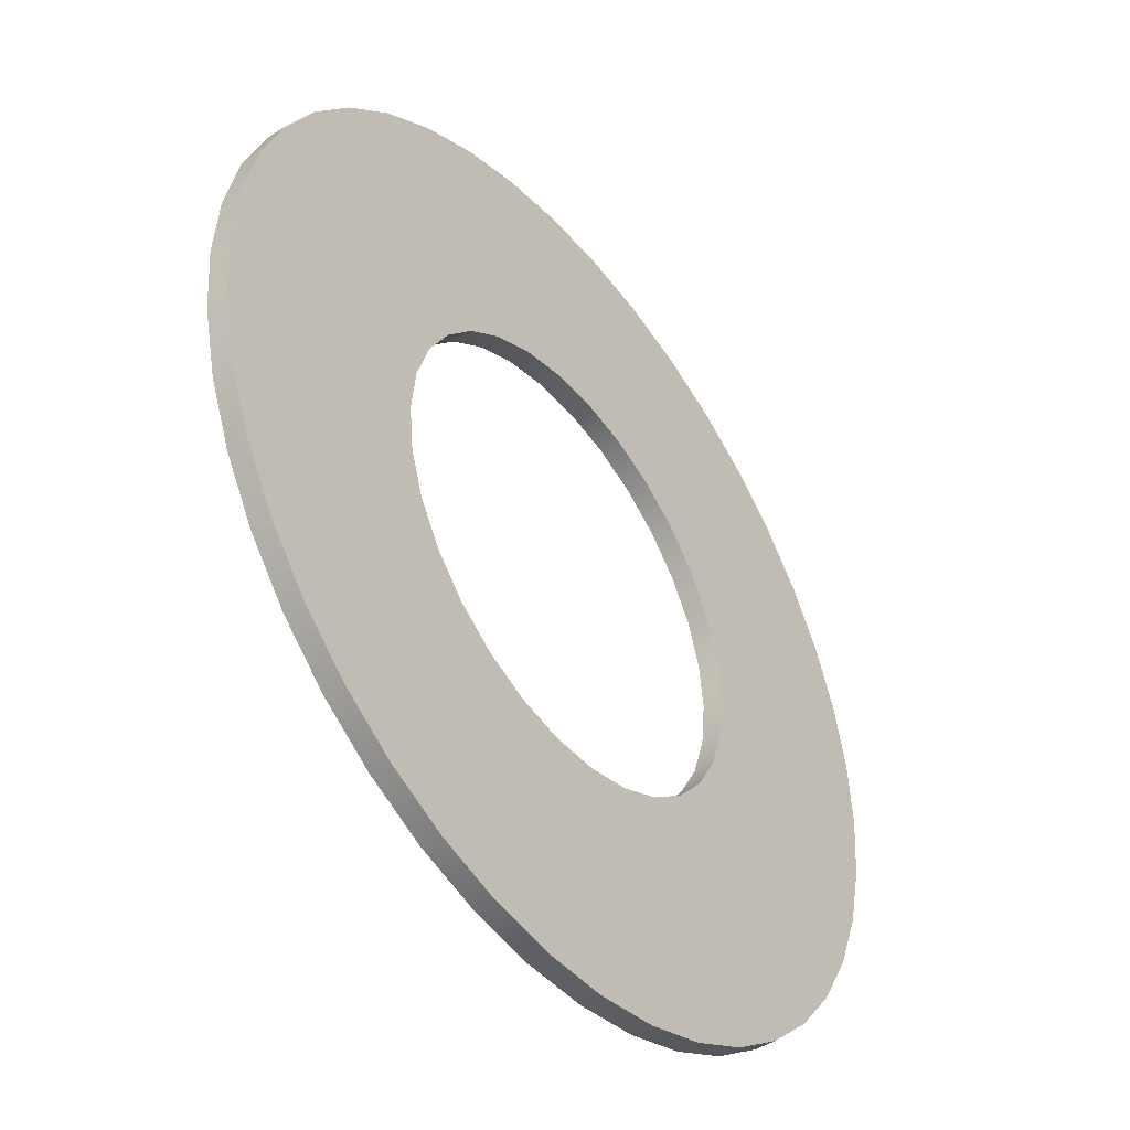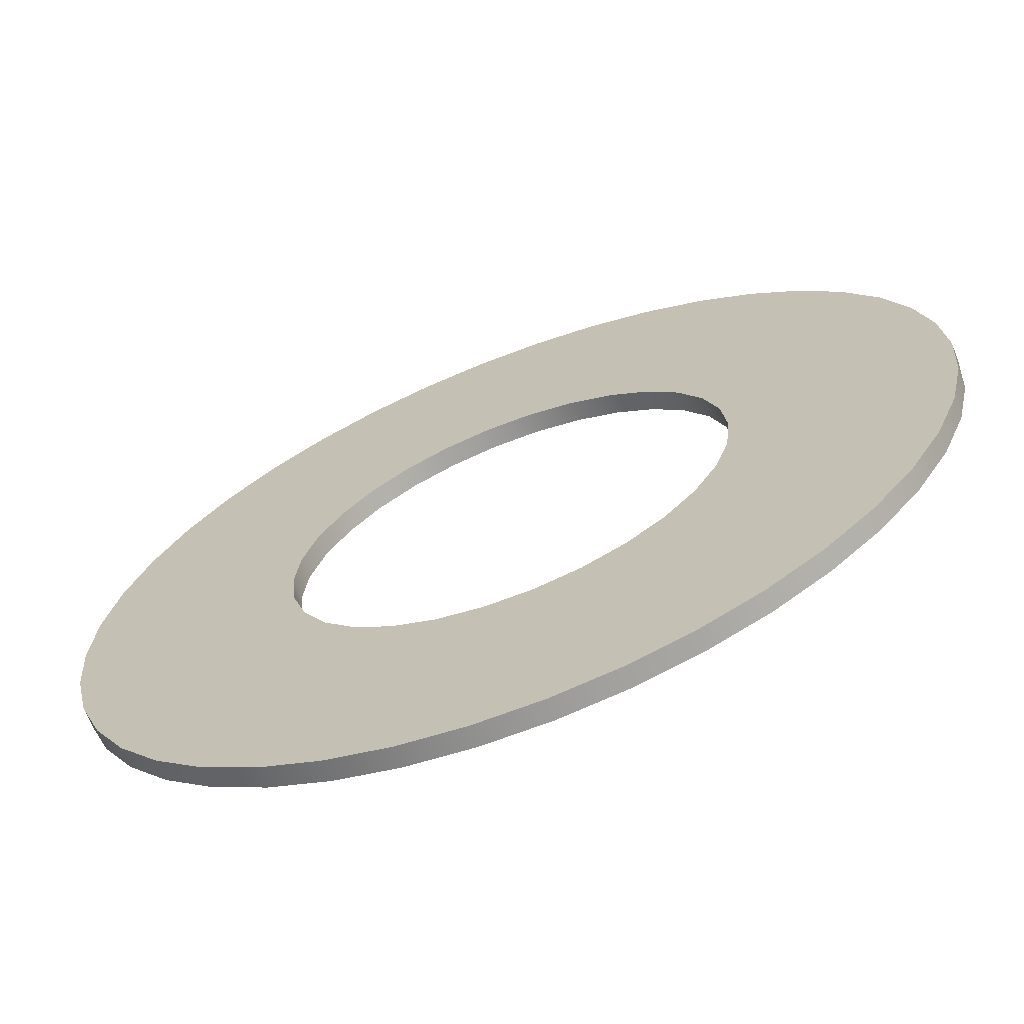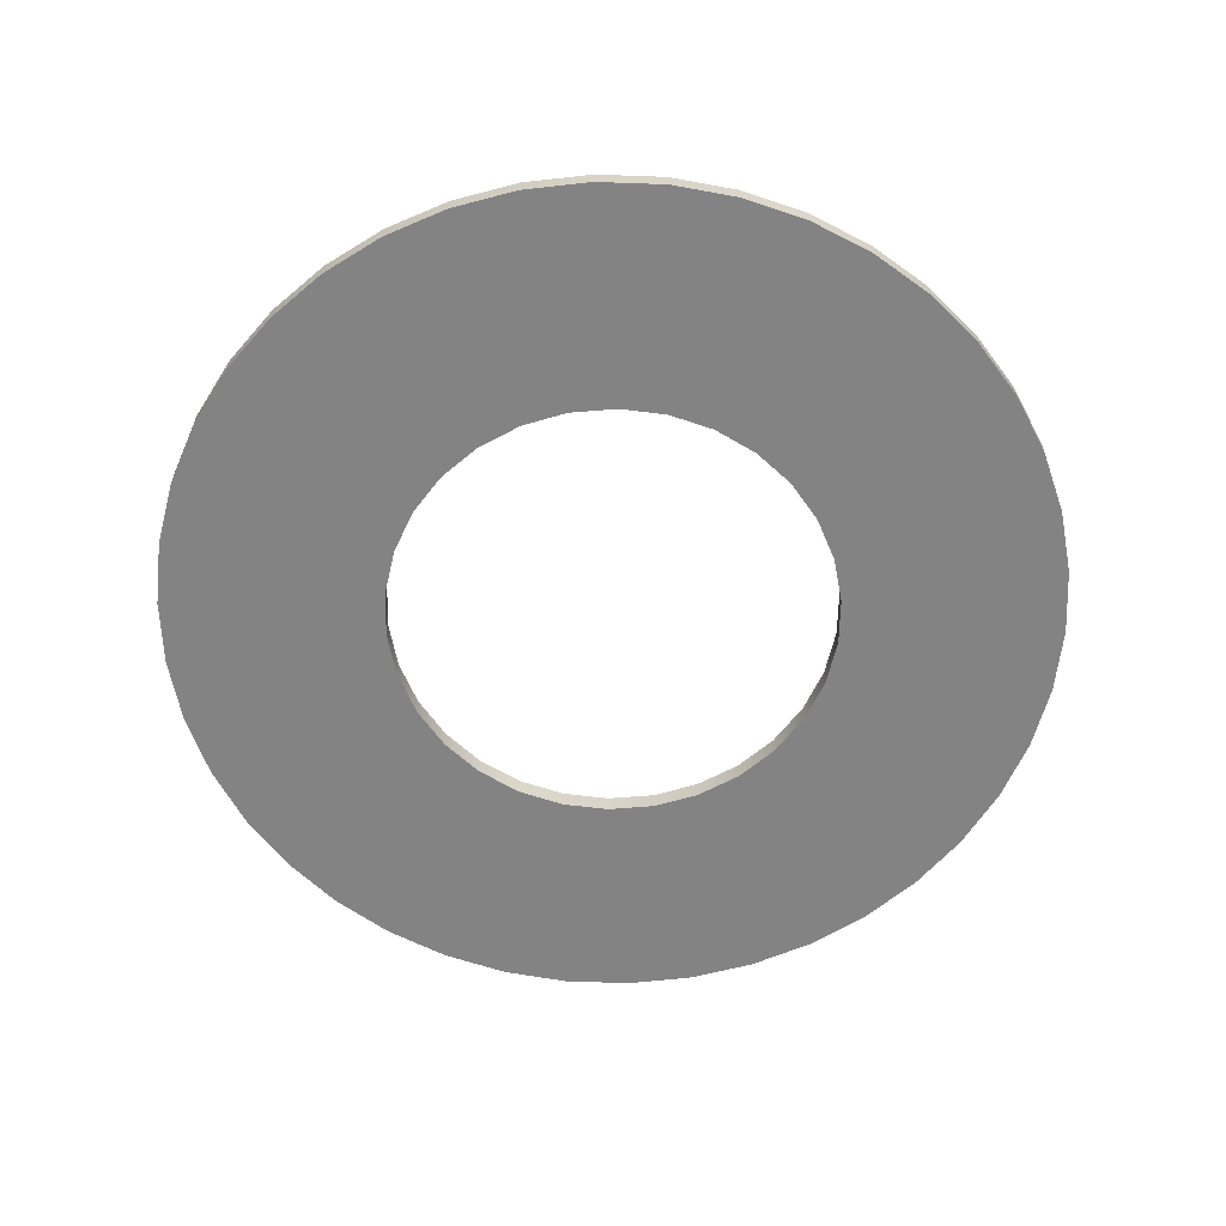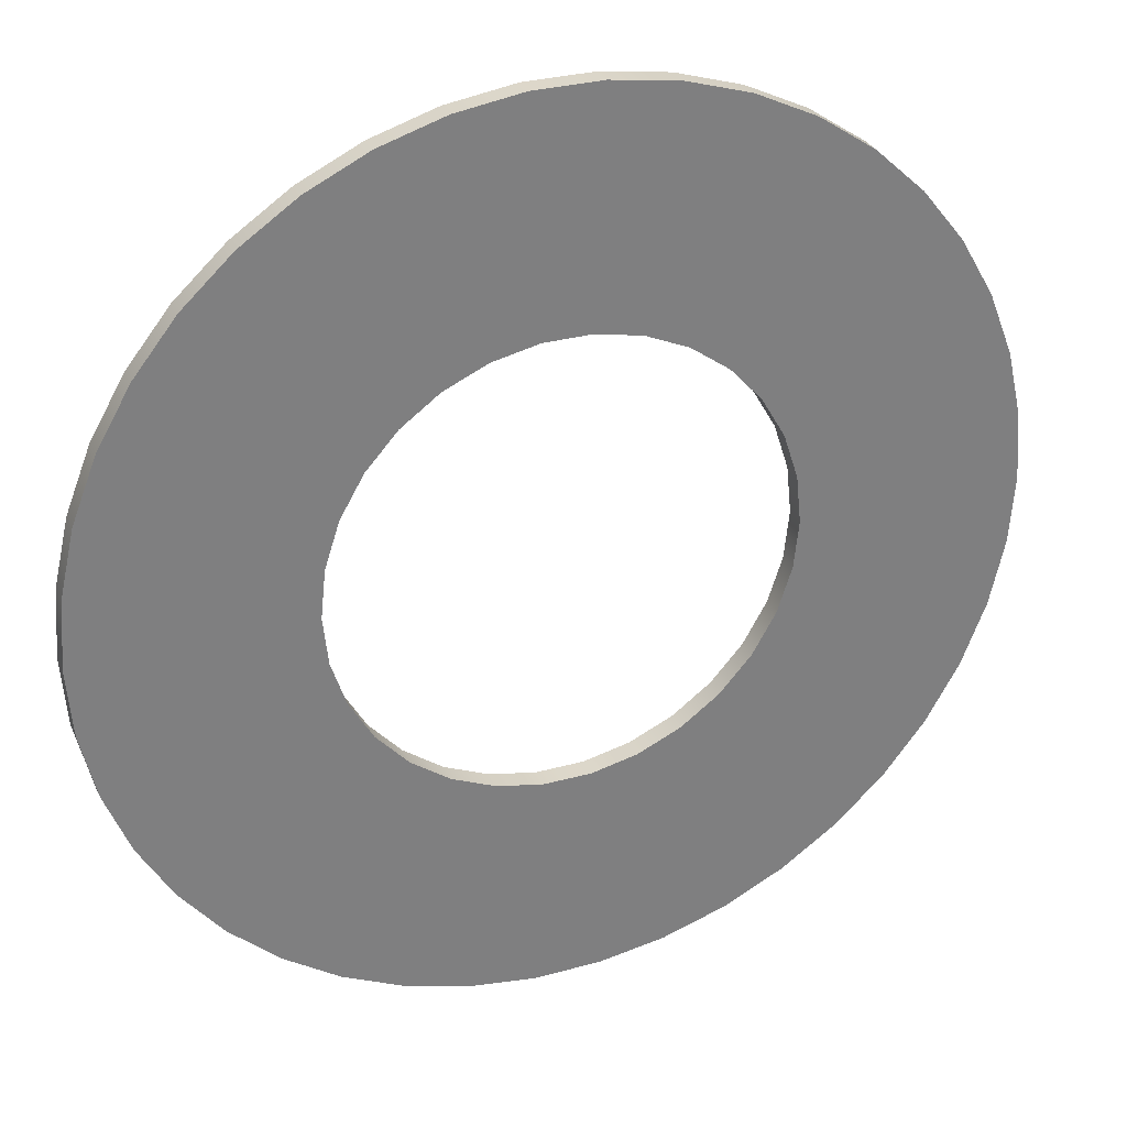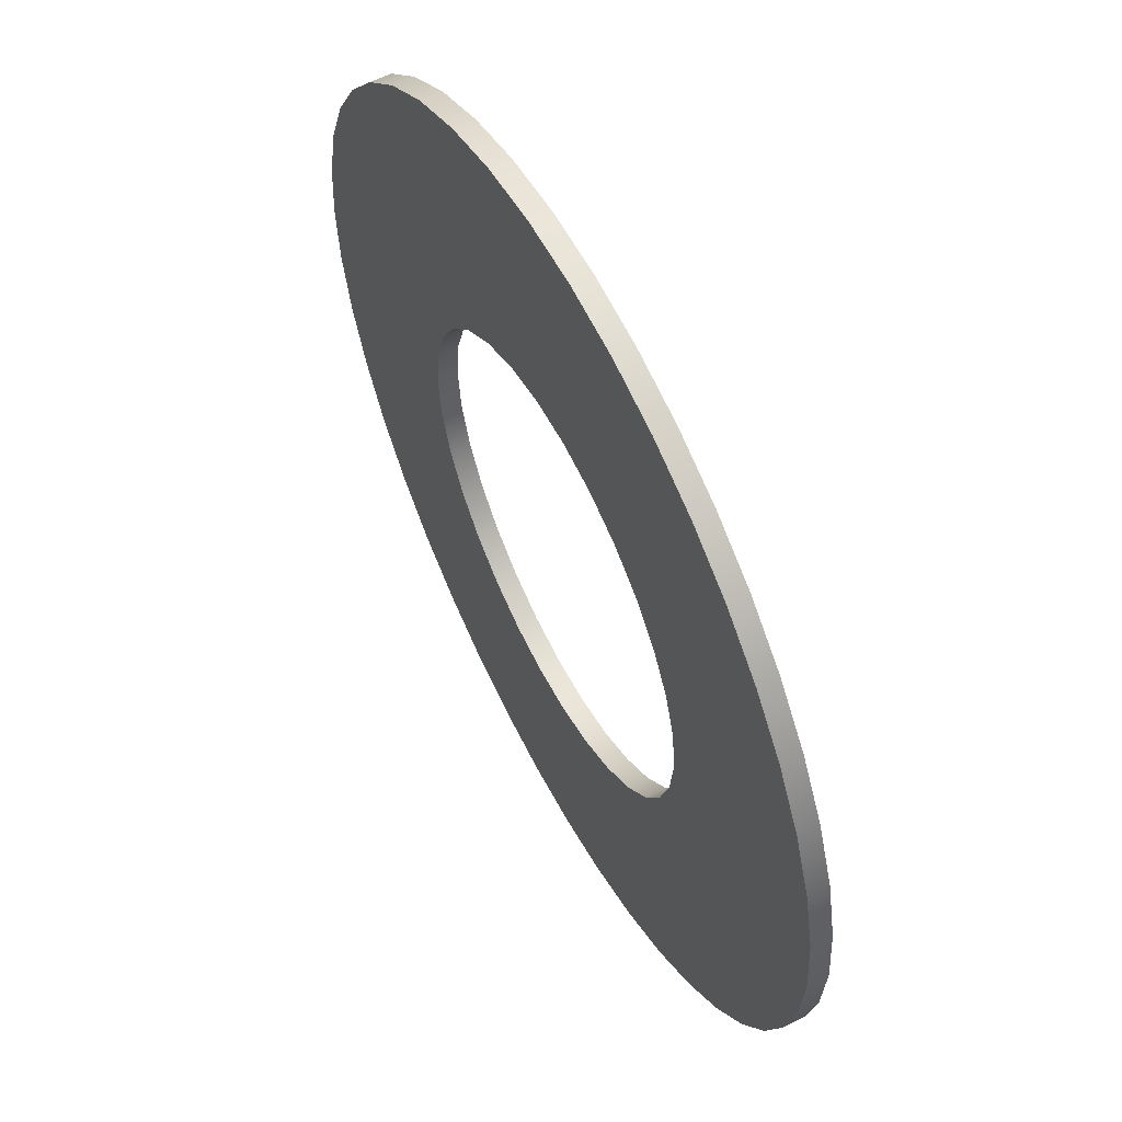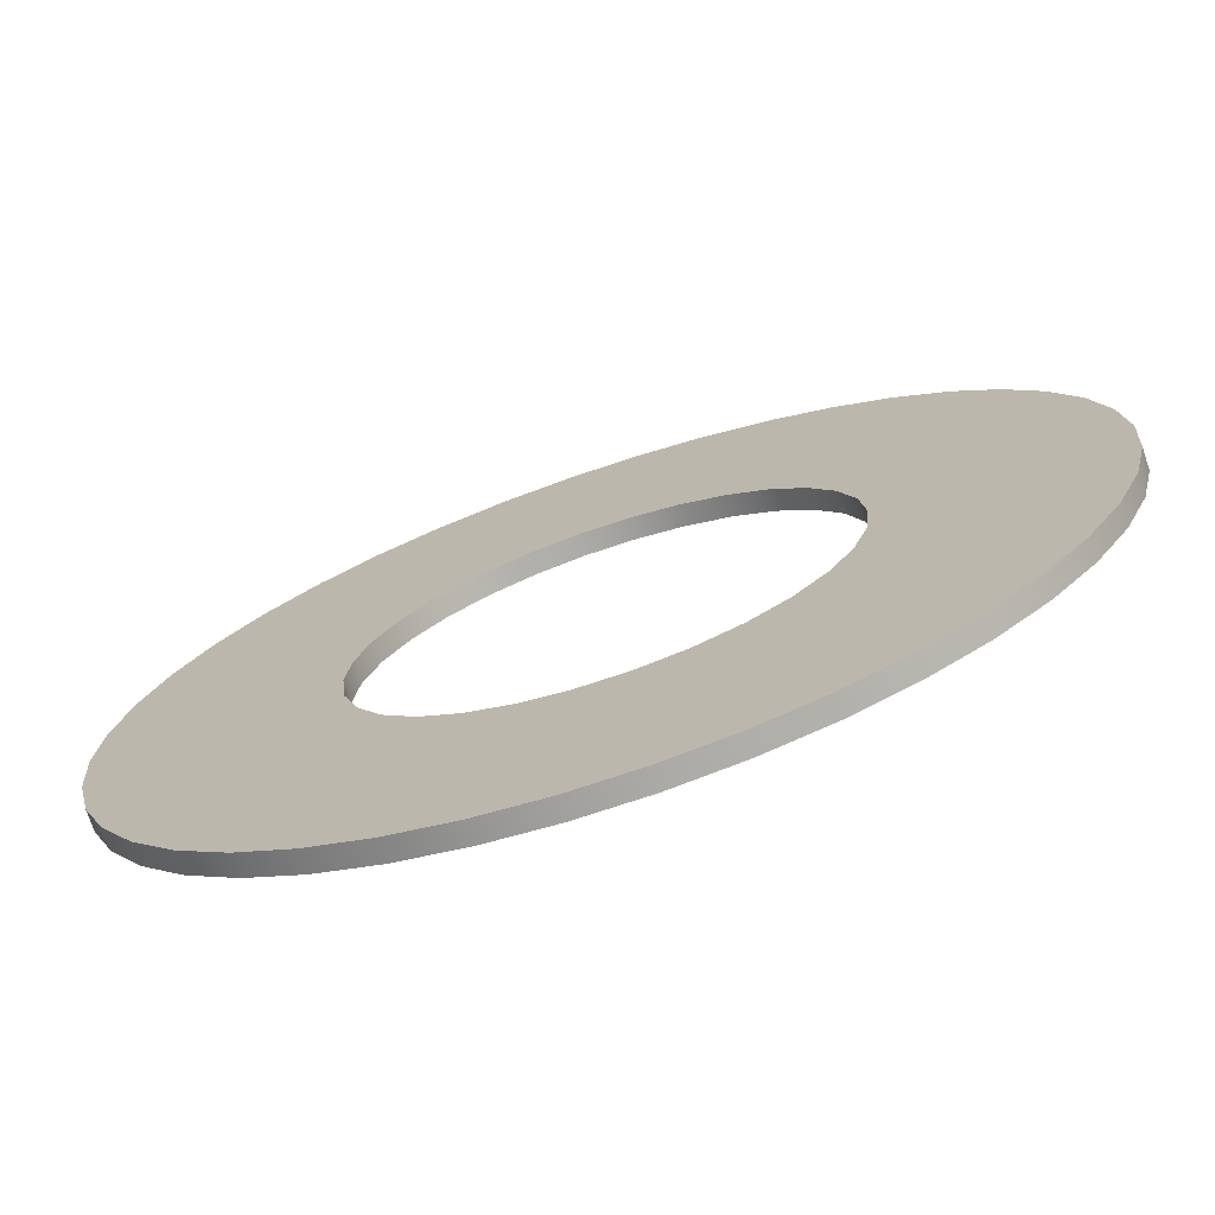
<metadata>
{"format":"obj","ext":"obj","renderer":"f3d","projection":"perspective","resolution":1024,"background":"white","views":[{"elev":-44.9,"azim":-52.8,"up":"+Y"},{"elev":-67.7,"azim":21.2,"up":"+Y"},{"elev":-61.2,"azim":-139.2,"up":"+Z"},{"elev":30.7,"azim":158.4,"up":"+Y"},{"elev":58.5,"azim":62.4,"up":"+Y"},{"elev":-73.7,"azim":18.5,"up":"+Y"}]}
</metadata>
<code>
g Body1
v -5.525 -0 0.5
v -5.404 -1.149 0.5
v -5.047 -2.247 0.5
v -4.47 -3.248 0.5
v -3.697 -4.106 0.5
v -2.763 -4.785 0.5
v -1.707 -5.255 0.5
v -0.5775 -5.495 0.5
v 0.5775 -5.495 0.5
v 1.707 -5.255 0.5
v 2.763 -4.785 0.5
v 3.697 -4.106 0.5
v 4.47 -3.248 0.5
v 5.047 -2.247 0.5
v 5.404 -1.149 0.5
v 5.525 0 0.5
v 5.404 1.149 0.5
v 5.047 2.247 0.5
v 4.47 3.248 0.5
v 3.697 4.106 0.5
v 2.763 4.785 0.5
v 1.707 5.255 0.5
v 0.5775 5.495 0.5
v -0.5775 5.495 0.5
v -1.707 5.255 0.5
v -2.763 4.785 0.5
v -3.697 4.106 0.5
v -4.47 3.248 0.5
v -5.047 2.247 0.5
v -5.404 1.149 0.5
v -5.525 -0 0
v -5.404 1.149 0
v -5.047 2.247 0
v -4.47 3.248 0
v -3.697 4.106 0
v -2.763 4.785 0
v -1.707 5.255 0
v -0.5775 5.495 0
v 0.5775 5.495 0
v 1.707 5.255 0
v 2.763 4.785 0
v 3.697 4.106 0
v 4.47 3.248 0
v 5.047 2.247 0
v 5.404 1.149 0
v 5.525 0 0
v 5.404 -1.149 0
v 5.047 -2.247 0
v 4.47 -3.248 0
v 3.697 -4.106 0
v 2.763 -4.785 0
v 1.707 -5.255 0
v 0.5775 -5.495 0
v -0.5775 -5.495 0
v -1.707 -5.255 0
v -2.763 -4.785 0
v -3.697 -4.106 0
v -4.47 -3.248 0
v -5.047 -2.247 0
v -5.404 -1.149 0
v -11 -0 0.5
v -10.88 1.639 0.5
v -10.51 3.242 0.5
v -9.911 4.773 0.5
v -9.089 6.197 0.5
v -8.064 7.482 0.5
v -6.858 8.6 0.5
v -5.5 9.526 0.5
v -4.019 10.24 0.5
v -2.448 10.72 0.5
v -0.822 10.97 0.5
v 0.822 10.97 0.5
v 2.448 10.72 0.5
v 4.019 10.24 0.5
v 5.5 9.526 0.5
v 6.858 8.6 0.5
v 8.064 7.482 0.5
v 9.089 6.197 0.5
v 9.911 4.773 0.5
v 10.51 3.242 0.5
v 10.88 1.639 0.5
v 11 0 0.5
v 10.88 -1.639 0.5
v 10.51 -3.242 0.5
v 9.911 -4.773 0.5
v 9.089 -6.197 0.5
v 8.064 -7.482 0.5
v 6.858 -8.6 0.5
v 5.5 -9.526 0.5
v 4.019 -10.24 0.5
v 2.448 -10.72 0.5
v 0.822 -10.97 0.5
v -0.822 -10.97 0.5
v -2.448 -10.72 0.5
v -4.019 -10.24 0.5
v -5.5 -9.526 0.5
v -6.858 -8.6 0.5
v -8.064 -7.482 0.5
v -9.089 -6.197 0.5
v -9.911 -4.773 0.5
v -10.51 -3.242 0.5
v -10.88 -1.639 0.5
v -11 -0 0
v -10.88 -1.639 0
v -10.51 -3.242 0
v -9.911 -4.773 0
v -9.089 -6.197 0
v -8.064 -7.482 0
v -6.858 -8.6 0
v -5.5 -9.526 0
v -4.019 -10.24 0
v -2.448 -10.72 0
v -0.822 -10.97 0
v 0.822 -10.97 0
v 2.448 -10.72 0
v 4.019 -10.24 0
v 5.5 -9.526 0
v 6.858 -8.6 0
v 8.064 -7.482 0
v 9.089 -6.197 0
v 9.911 -4.773 0
v 10.51 -3.242 0
v 10.88 -1.639 0
v 11 0 0
v 10.88 1.639 0
v 10.51 3.242 0
v 9.911 4.773 0
v 9.089 6.197 0
v 8.064 7.482 0
v 6.858 8.6 0
v 5.5 9.526 0
v 4.019 10.24 0
v 2.448 10.72 0
v 0.822 10.97 0
v -0.822 10.97 0
v -2.448 10.72 0
v -4.019 10.24 0
v -5.5 9.526 0
v -6.858 8.6 0
v -8.064 7.482 0
v -9.089 6.197 0
v -9.911 4.773 0
v -10.51 3.242 0
v -10.88 1.639 0
f 2 60 1
f 1 60 31
f 1 31 30
f 30 31 32
f 30 32 29
f 29 32 33
f 29 33 28
f 28 33 34
f 28 34 27
f 27 34 35
f 27 35 26
f 26 35 36
f 26 36 25
f 25 36 37
f 25 37 24
f 24 37 38
f 24 38 23
f 23 38 39
f 23 39 22
f 22 39 40
f 22 40 21
f 21 40 41
f 21 41 20
f 20 41 42
f 20 42 19
f 19 42 43
f 19 43 18
f 18 43 44
f 18 44 17
f 17 44 45
f 17 45 16
f 16 45 46
f 16 46 15
f 15 46 47
f 15 47 14
f 14 47 48
f 14 48 13
f 13 48 49
f 13 49 12
f 12 49 50
f 12 50 11
f 11 50 51
f 11 51 10
f 10 51 52
f 10 52 9
f 9 52 53
f 9 53 8
f 8 53 54
f 8 54 7
f 7 54 55
f 7 55 6
f 6 55 56
f 6 56 5
f 5 56 57
f 5 57 4
f 4 57 58
f 4 58 3
f 3 58 59
f 3 59 2
f 2 59 60
f 62 144 61
f 61 144 103
f 61 103 102
f 102 103 104
f 102 104 101
f 101 104 105
f 101 105 100
f 100 105 106
f 100 106 99
f 99 106 107
f 99 107 98
f 98 107 108
f 98 108 97
f 97 108 109
f 97 109 96
f 96 109 110
f 96 110 95
f 95 110 111
f 95 111 94
f 94 111 112
f 94 112 93
f 93 112 113
f 93 113 92
f 92 113 114
f 92 114 91
f 91 114 115
f 91 115 90
f 90 115 116
f 90 116 89
f 89 116 117
f 89 117 88
f 88 117 118
f 88 118 87
f 87 118 119
f 87 119 86
f 86 119 120
f 86 120 85
f 85 120 121
f 85 121 84
f 84 121 122
f 84 122 83
f 83 122 123
f 83 123 82
f 82 123 124
f 82 124 81
f 81 124 125
f 81 125 80
f 80 125 126
f 80 126 79
f 79 126 127
f 79 127 78
f 78 127 128
f 78 128 77
f 77 128 129
f 77 129 76
f 76 129 130
f 76 130 75
f 75 130 131
f 75 131 74
f 74 131 132
f 74 132 73
f 73 132 133
f 73 133 72
f 72 133 134
f 72 134 71
f 71 134 135
f 71 135 70
f 70 135 136
f 70 136 69
f 69 136 137
f 69 137 68
f 68 137 138
f 68 138 67
f 67 138 139
f 67 139 66
f 66 139 140
f 66 140 65
f 65 140 141
f 65 141 64
f 64 141 142
f 64 142 63
f 63 142 143
f 63 143 62
f 62 143 144
f 30 62 1
f 1 62 61
f 1 61 102
f 62 30 63
f 63 30 29
f 63 29 64
f 64 29 28
f 64 28 65
f 65 28 66
f 66 28 27
f 66 27 67
f 67 27 26
f 67 26 68
f 68 26 69
f 69 26 25
f 69 25 70
f 70 25 24
f 70 24 71
f 71 24 23
f 71 23 72
f 72 23 73
f 73 23 22
f 73 22 74
f 74 22 21
f 74 21 75
f 75 21 76
f 76 21 20
f 76 20 77
f 77 20 19
f 77 19 78
f 78 19 79
f 79 19 18
f 79 18 80
f 80 18 17
f 80 17 81
f 81 17 16
f 81 16 82
f 82 16 83
f 83 16 15
f 83 15 84
f 84 15 14
f 84 14 85
f 85 14 13
f 85 13 86
f 86 13 87
f 87 13 12
f 87 12 88
f 88 12 11
f 88 11 89
f 89 11 90
f 90 11 10
f 90 10 91
f 91 10 9
f 91 9 92
f 92 9 8
f 92 8 93
f 93 8 94
f 94 8 7
f 94 7 95
f 95 7 6
f 95 6 96
f 96 6 97
f 97 6 5
f 97 5 98
f 98 5 4
f 98 4 99
f 99 4 100
f 100 4 3
f 100 3 101
f 101 3 2
f 101 2 102
f 102 2 1
f 60 104 31
f 31 104 103
f 31 103 144
f 104 60 105
f 105 60 59
f 105 59 106
f 106 59 58
f 106 58 107
f 107 58 108
f 108 58 57
f 108 57 109
f 109 57 56
f 109 56 110
f 110 56 111
f 111 56 55
f 111 55 112
f 112 55 54
f 112 54 113
f 113 54 53
f 113 53 114
f 114 53 115
f 115 53 52
f 115 52 116
f 116 52 51
f 116 51 117
f 117 51 118
f 118 51 50
f 118 50 119
f 119 50 49
f 119 49 120
f 120 49 121
f 121 49 48
f 121 48 122
f 122 48 47
f 122 47 123
f 123 47 46
f 123 46 124
f 124 46 125
f 125 46 45
f 125 45 126
f 126 45 44
f 126 44 127
f 127 44 43
f 127 43 128
f 128 43 129
f 129 43 42
f 129 42 130
f 130 42 41
f 130 41 131
f 131 41 132
f 132 41 40
f 132 40 133
f 133 40 39
f 133 39 134
f 134 39 38
f 134 38 135
f 135 38 136
f 136 38 37
f 136 37 137
f 137 37 36
f 137 36 138
f 138 36 139
f 139 36 35
f 139 35 140
f 140 35 34
f 140 34 141
f 141 34 142
f 142 34 33
f 142 33 143
f 143 33 32
f 143 32 144
f 144 32 31

</code>
